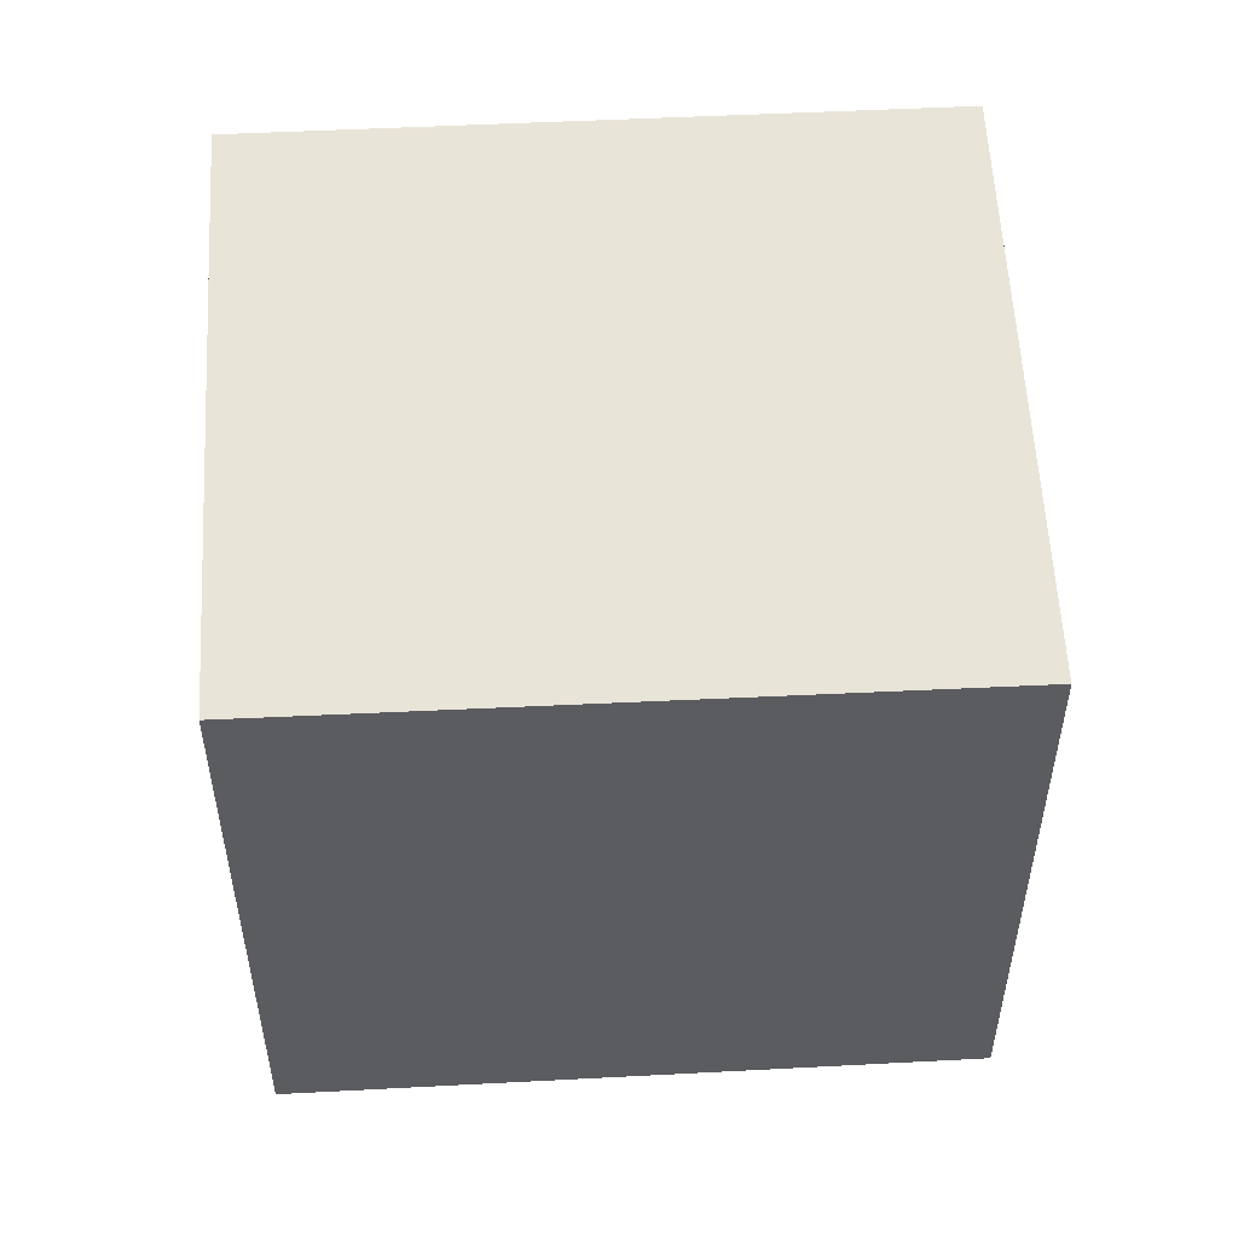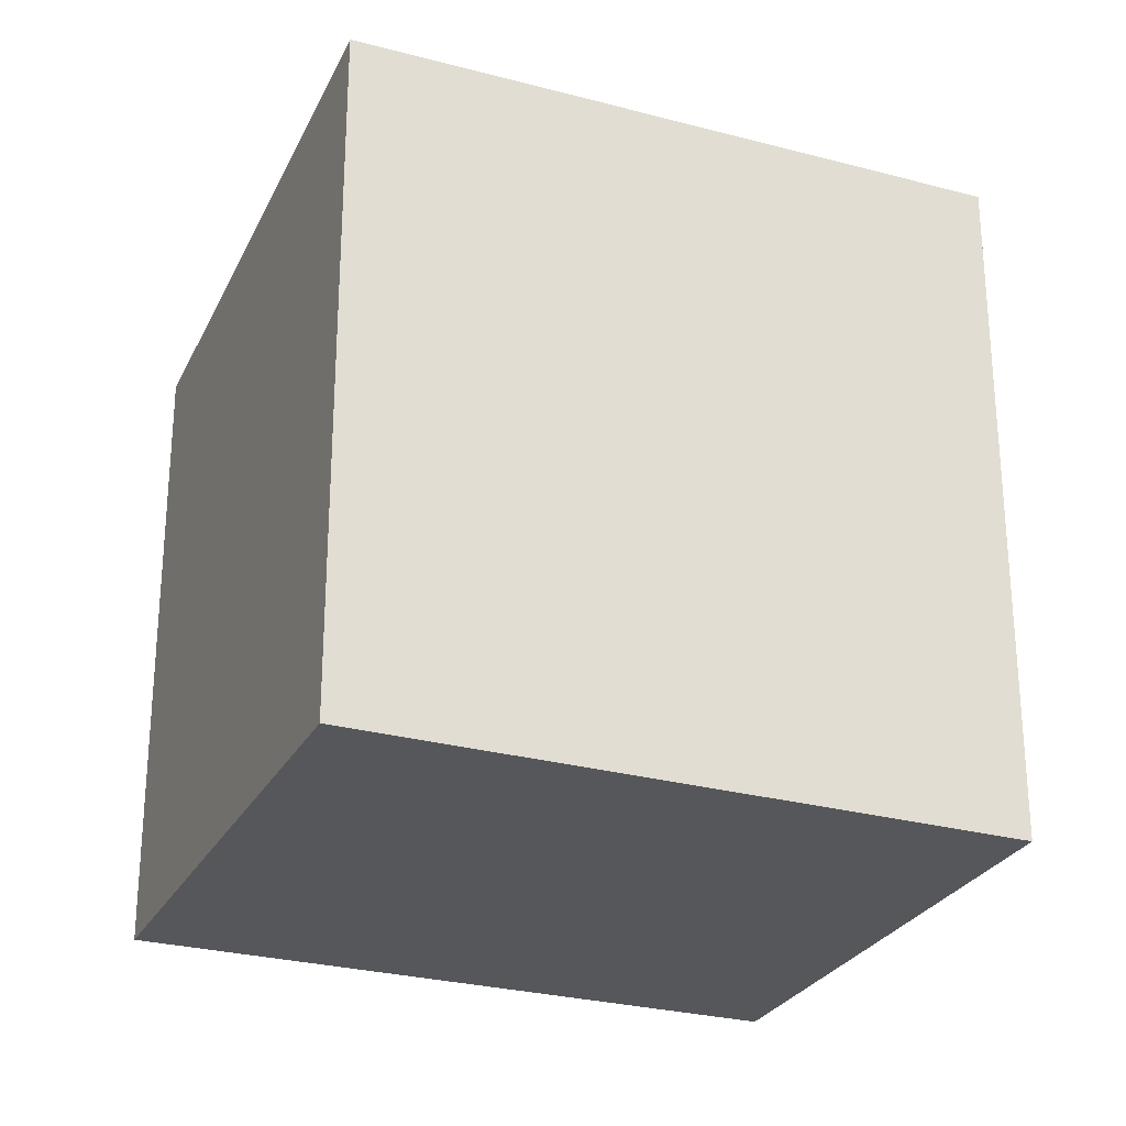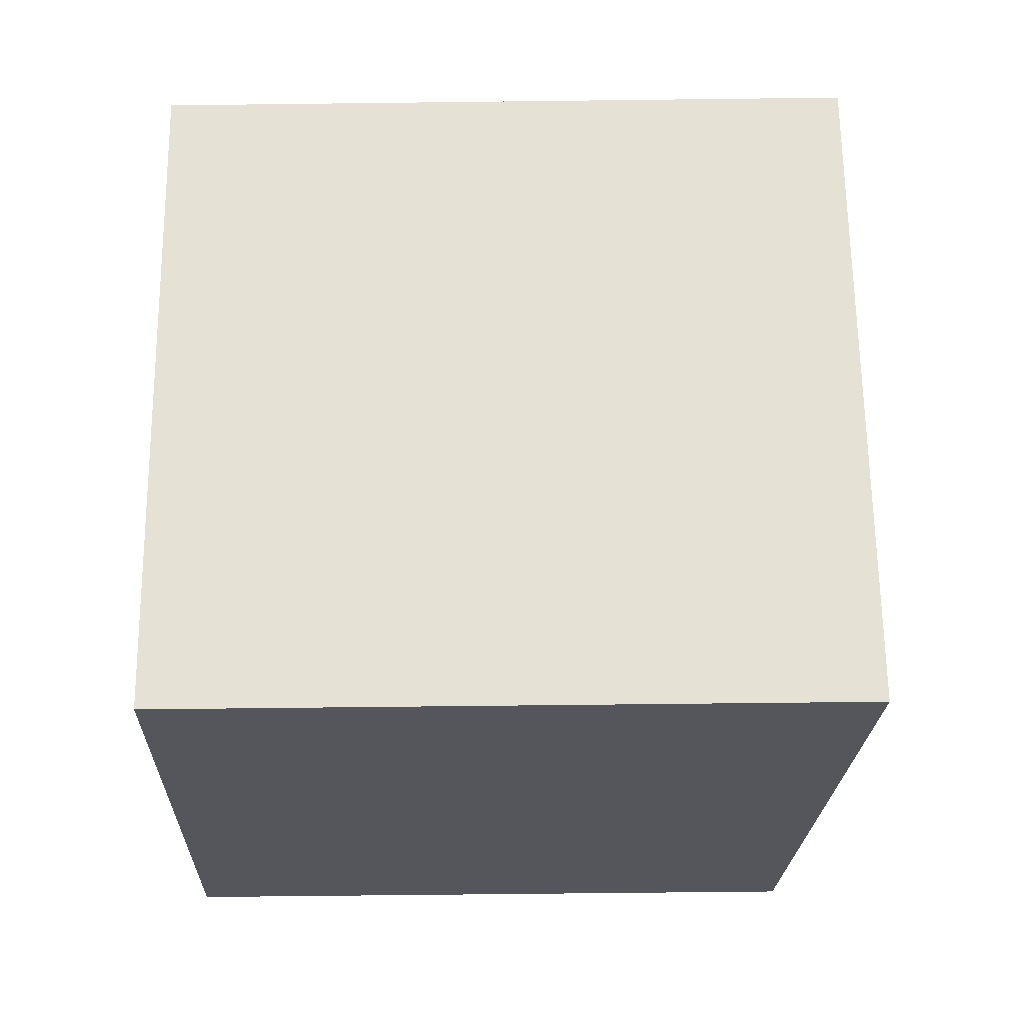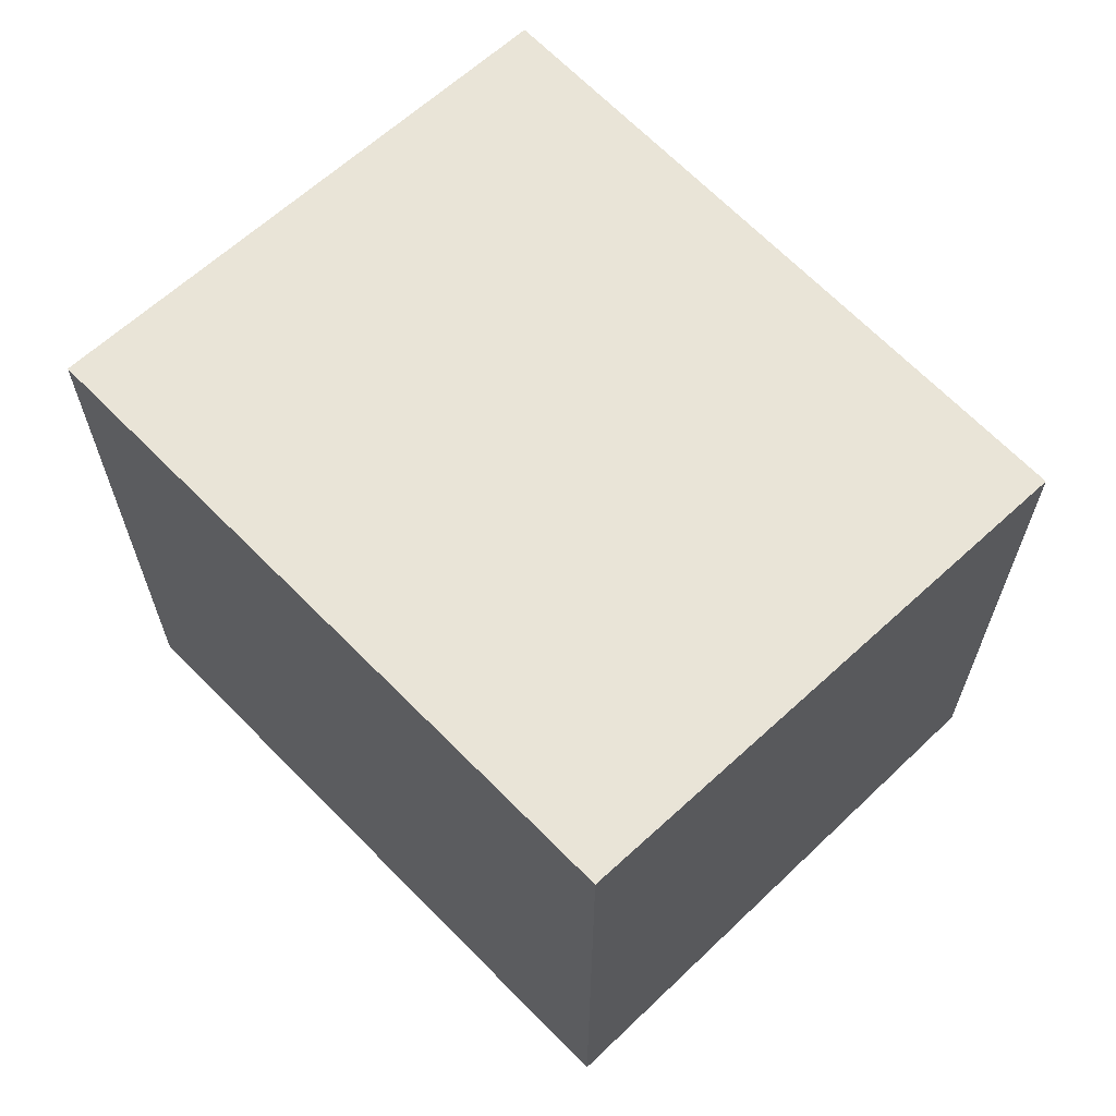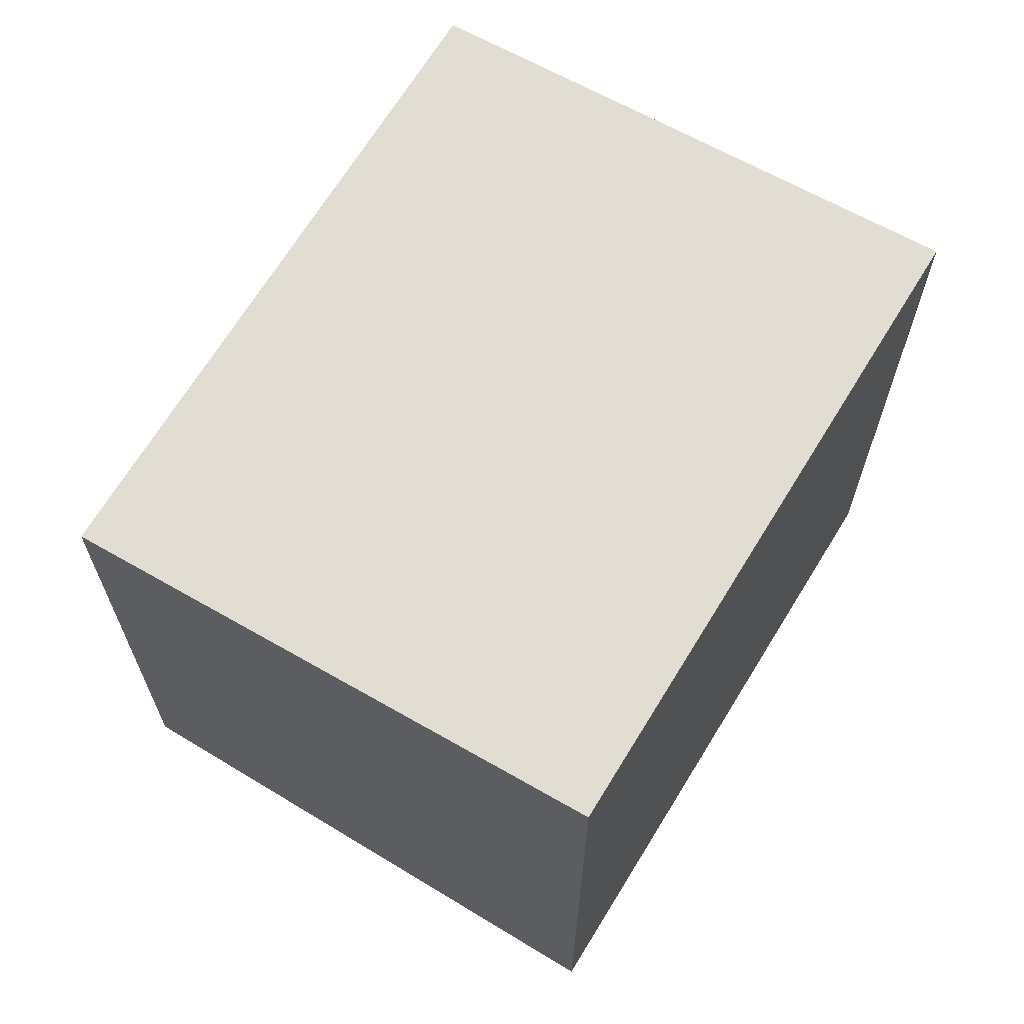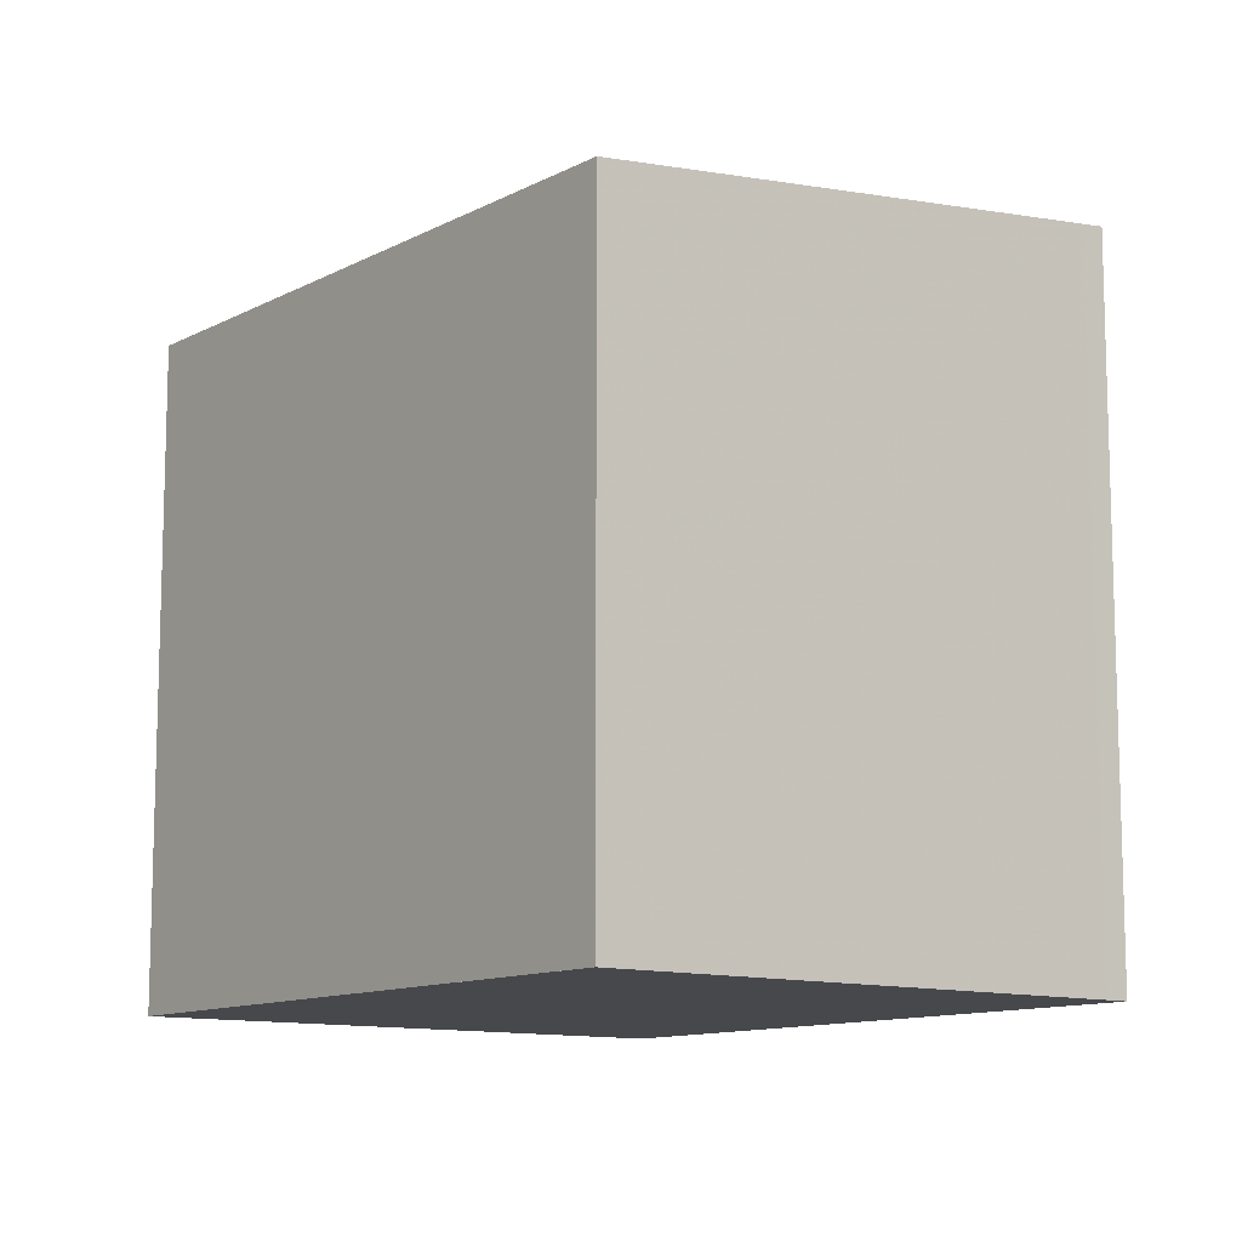
<metadata>
{"format":"obj","ext":"obj","renderer":"f3d","projection":"perspective","resolution":1024,"background":"white","views":[{"elev":54.4,"azim":122.4,"up":"+Z"},{"elev":-27.2,"azim":-77.1,"up":"+Z"},{"elev":-61.5,"azim":-89.3,"up":"+Y"},{"elev":67.1,"azim":-8.6,"up":"+Z"},{"elev":68.1,"azim":-112.7,"up":"+Z"},{"elev":-11.3,"azim":178.1,"up":"+Z"}]}
</metadata>
<code>
v -743.6 -1382 2.902
v -741.7 -1381 2.644
v -740 -1383 2.669
v -742 -1384 2.926
v -741.6 -1381 2.644
v -743.6 -1382 2.902
v -741.7 -1381 2.646
v -740 -1383 2.671
v -741.7 -1381 2.646
v -740.1 -1383 2.671
v -740 -1383 2.669
v -742 -1384 2.926
v -743.5 -1382 2.891
v -741.9 -1384 2.915
v -741.9 -1384 2.915
v -743.5 -1382 2.89
v -743.5 -1382 2.89
v -743.6 -1382 2.902
v -743.6 -1382 0
v -743.5 -1382 4.441e-16
v -741.6 -1381 2.644
v -741.7 -1381 2.644
v -741.7 -1381 0
v -741.6 -1381 0
v -740 -1383 2.671
v -740 -1383 2.669
v -740 -1383 0
v -740 -1383 0
v -742 -1384 2.926
v -742 -1384 2.926
v -742 -1384 0
v -742 -1384 0
v -740 -1383 2.669
v -741.6 -1381 2.644
v -741.6 -1381 0
v -740 -1383 0
v -743.6 -1382 2.902
v -743.6 -1382 2.902
v -743.6 -1382 0
v -743.6 -1382 0
v -741.9 -1384 2.915
v -740 -1383 2.671
v -740 -1383 0
v -741.9 -1384 4.441e-16
v -741.7 -1381 2.644
v -741.7 -1381 2.646
v -741.7 -1381 0
v -741.7 -1381 0
v -740 -1383 2.669
v -740 -1383 2.669
v -740 -1383 0
v -740 -1383 0
v -743.6 -1382 2.902
v -742 -1384 2.926
v -742 -1384 0
v -743.6 -1382 0
v -742 -1384 2.926
v -741.9 -1384 2.915
v -741.9 -1384 4.441e-16
v -742 -1384 0
v -741.7 -1381 2.646
v -743.5 -1382 2.89
v -743.5 -1382 4.441e-16
v -741.7 -1381 0
v -743.6 -1382 0
v -741.7 -1381 0
v -740 -1383 0
v -742 -1384 0
f 13 6 1 16
f 15 4 12 14
f 11 3 8 10
f 9 2 5 7
f 10 7 5 11
f 14 12 6 13
f 13 7 10 14
f 14 10 8 15
f 16 9 7 13
f 18 19 20 17
f 22 23 24 21
f 26 27 28 25
f 30 31 32 29
f 34 35 36 33
f 38 39 40 37
f 42 43 44 41
f 46 47 48 45
f 50 51 52 49
f 54 55 56 53
f 58 59 60 57
f 62 63 64 61
f 66 67 68 65

</code>
